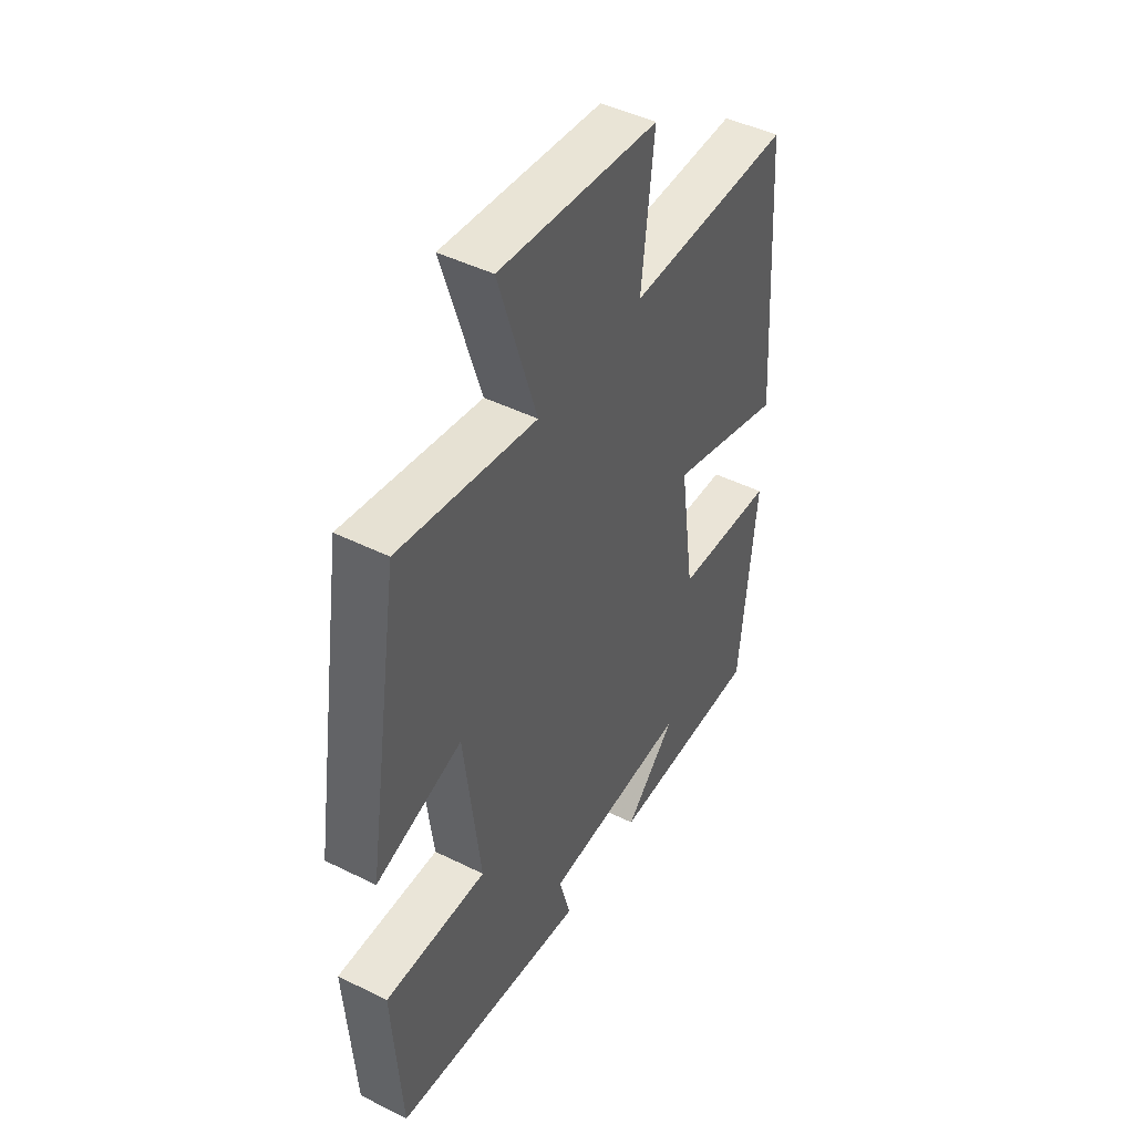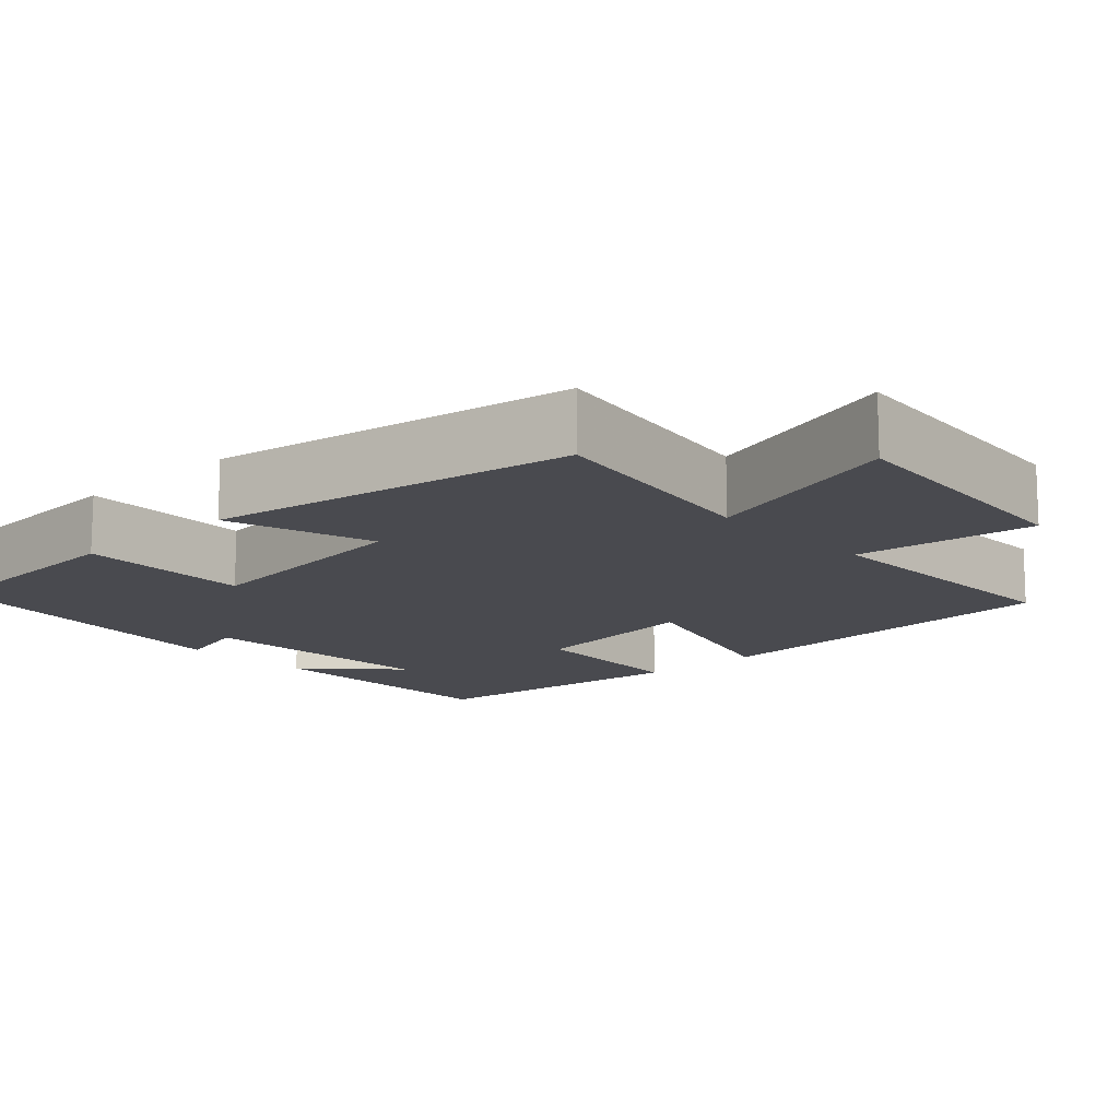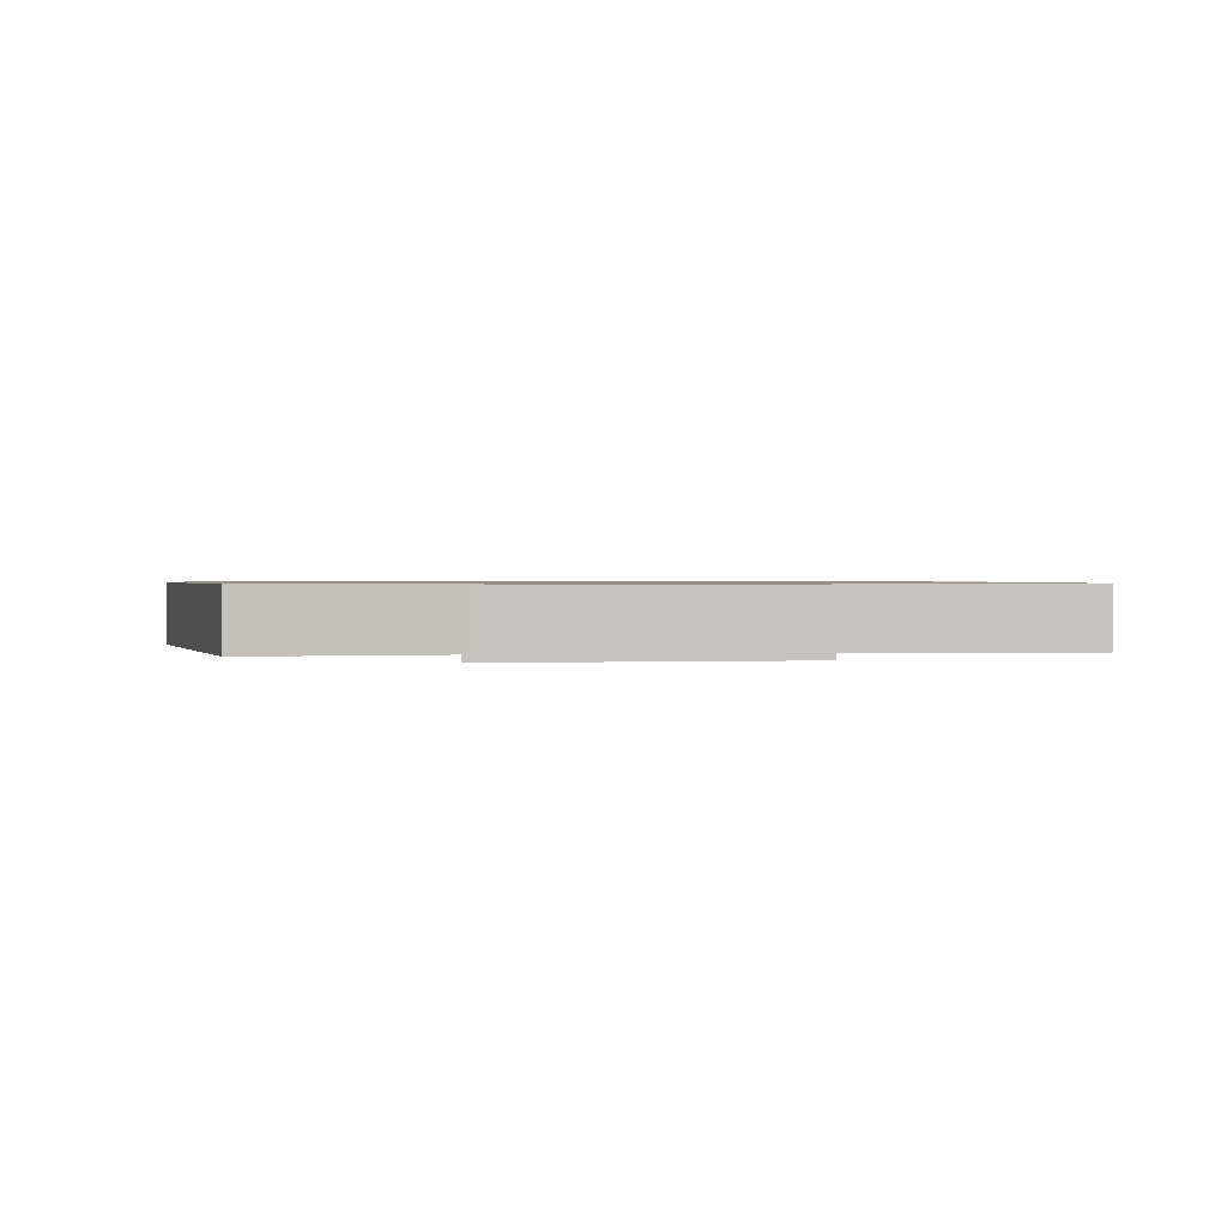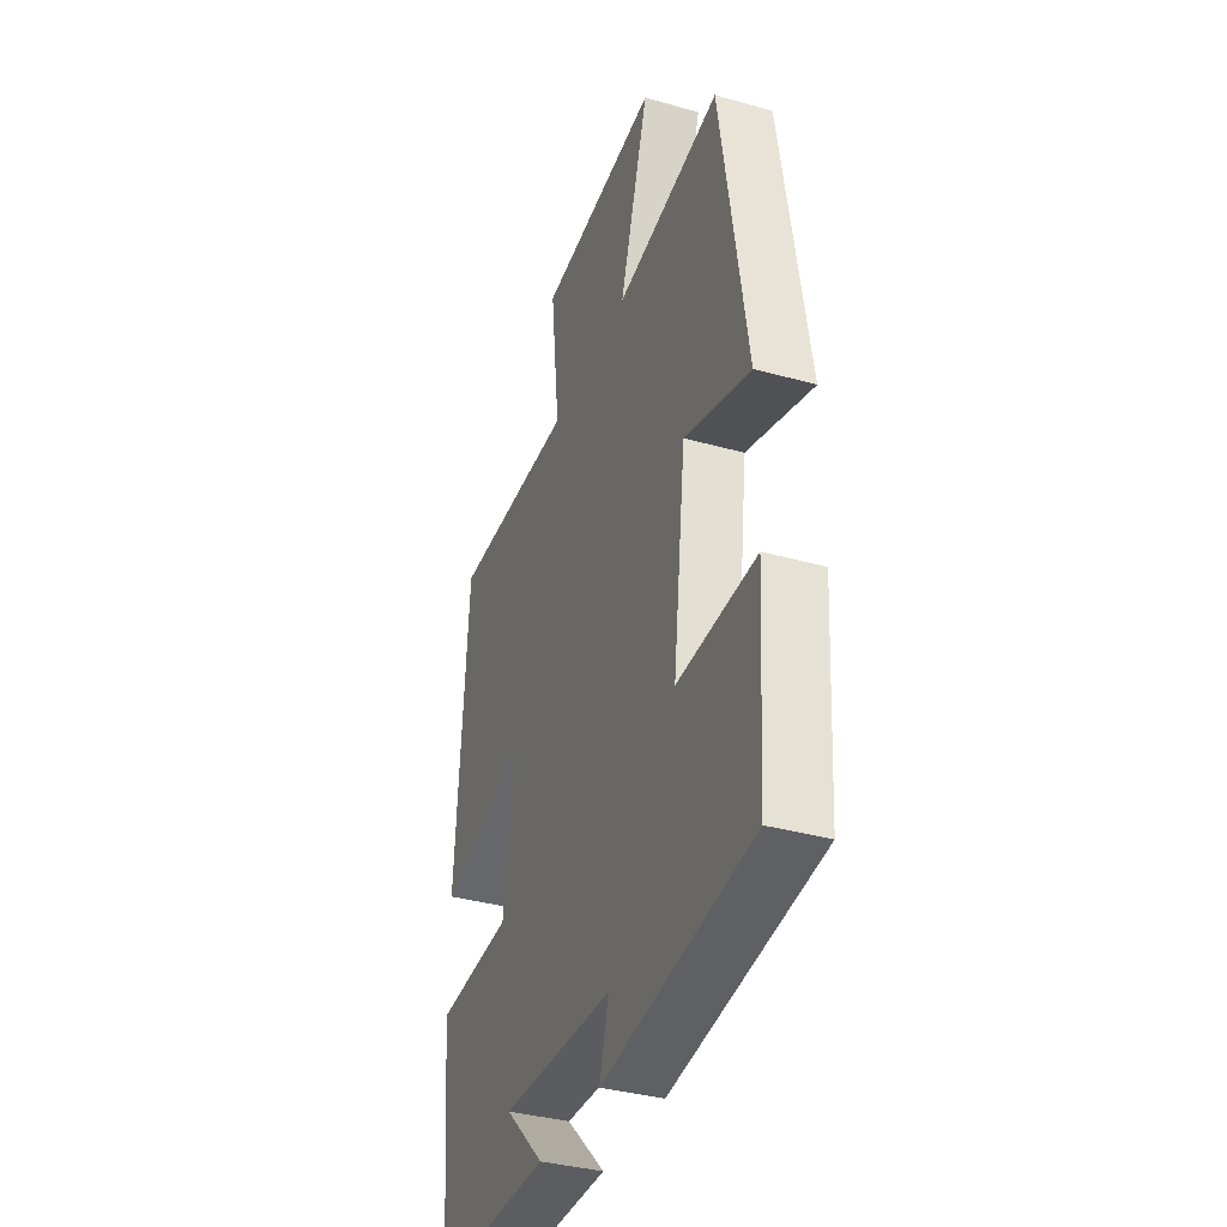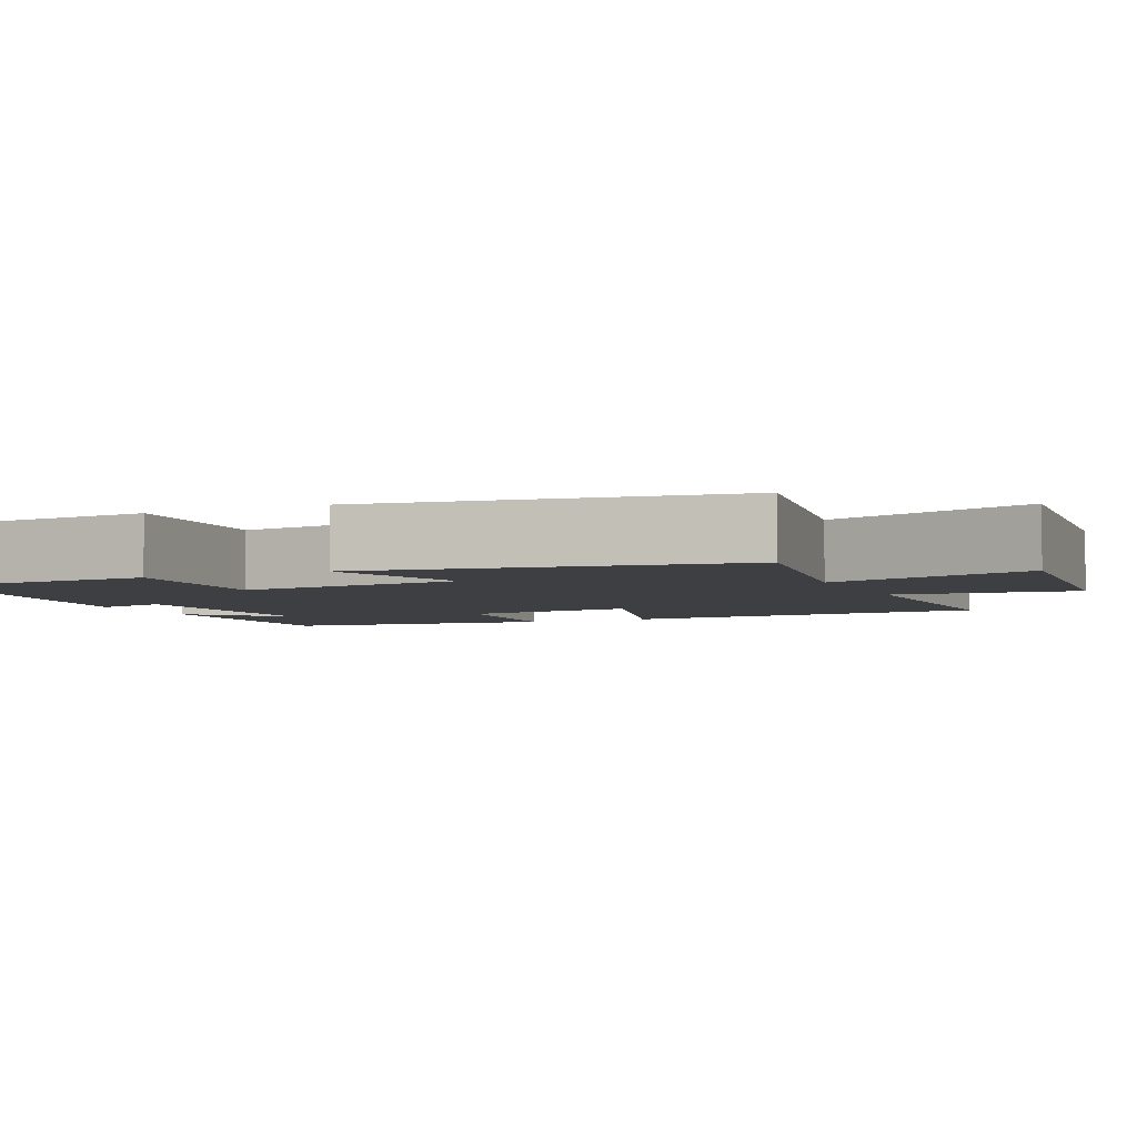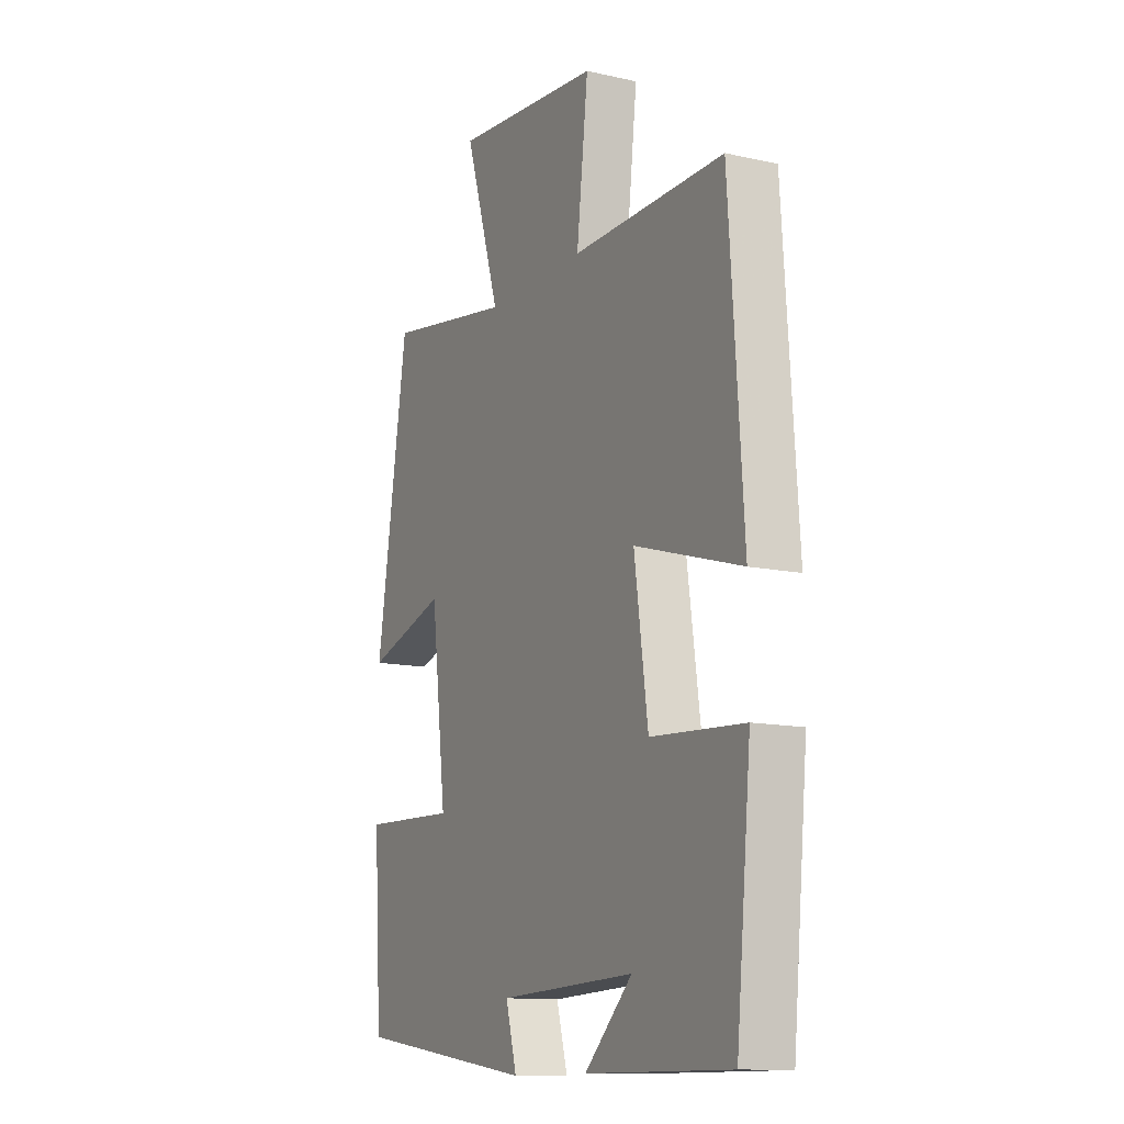
<metadata>
{"format":"obj","ext":"obj","renderer":"f3d","projection":"perspective","resolution":1024,"background":"white","views":[{"elev":46.1,"azim":-60.4,"up":"+Z"},{"elev":-13.5,"azim":-47.2,"up":"+Y"},{"elev":0.8,"azim":-6.5,"up":"+Y"},{"elev":-36.3,"azim":-110.1,"up":"+Z"},{"elev":-4.2,"azim":-66.0,"up":"+Y"},{"elev":-12.6,"azim":62.8,"up":"+Z"}]}
</metadata>
<code>
v 0.465 0.07 -0.501
v 0.127 0.07 -0.5
v 0.239 0.07 -0.392
v -0.081 0.07 -0.406
v -0.055 0.07 -0.5
v -0.481 0.07 -0.442
v -0.5 0.07 -0.149
v -0.276 0.07 -0.157
v -0.312 0.07 0.139
v -0.5 0.07 0.081
v -0.426 0.07 0.55
v -0.126 0.07 0.5
v -0.209 0.07 0.765
v 0.137 0.07 0.733
v 0.11 0.07 0.5
v 0.467 0.07 0.505
v 0.5 0.07 0.024
v 0.25 0.07 0.098
v 0.282 0.07 -0.13
v 0.5 0.07 -0.144
v 0.465 0 -0.501
v 0.127 0 -0.5
v 0.239 0 -0.392
v -0.081 0 -0.406
v -0.055 0 -0.5
v -0.481 0 -0.442
v -0.5 0 -0.149
v -0.276 0 -0.157
v -0.312 0 0.139
v -0.5 0 0.081
v -0.426 0 0.55
v -0.126 0 0.5
v -0.209 0 0.765
v 0.137 0 0.733
v 0.11 0 0.5
v 0.467 0 0.505
v 0.5 0 0.024
v 0.25 0 0.098
v 0.282 0 -0.13
v 0.5 0 -0.144
f 19 20 1
f 15 16 17 18
f 15 18 19
f 12 13 14 15
f 12 15 19
f 9 10 11 12
f 8 9 12 19
f 5 6 7 8
f 4 5 8
f 3 4 8 19
f 1 2 3
f 1 3 19
f 21 40 39
f 38 37 36 35
f 39 38 35
f 35 34 33 32
f 39 35 32
f 32 31 30 29
f 39 32 29 28
f 28 27 26 25
f 28 25 24
f 39 28 24 23
f 23 22 21
f 39 23 21
f 1 21 22 2
f 2 22 23 3
f 3 23 24 4
f 4 24 25 5
f 5 25 26 6
f 6 26 27 7
f 7 27 28 8
f 8 28 29 9
f 9 29 30 10
f 10 30 31 11
f 11 31 32 12
f 12 32 33 13
f 13 33 34 14
f 14 34 35 15
f 15 35 36 16
f 16 36 37 17
f 17 37 38 18
f 18 38 39 19
f 19 39 40 20
f 20 40 21 1

</code>
